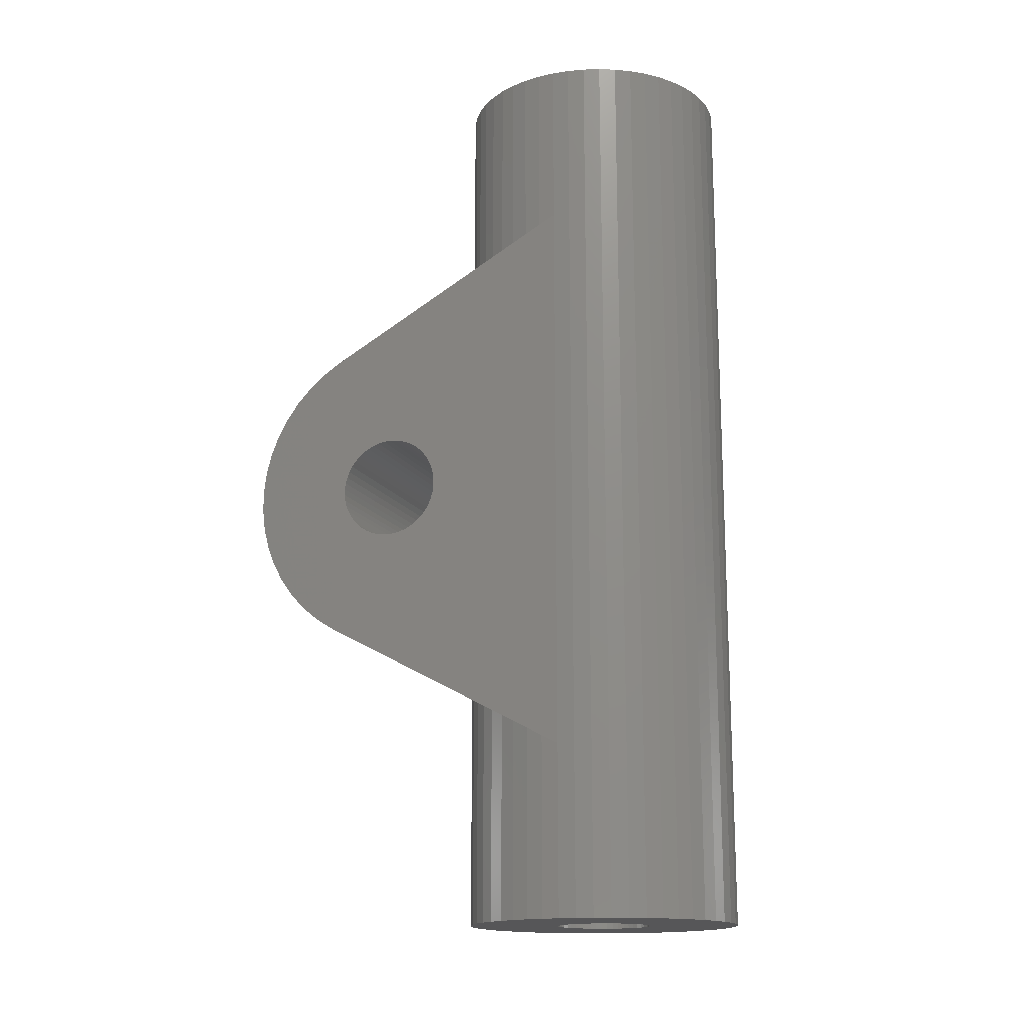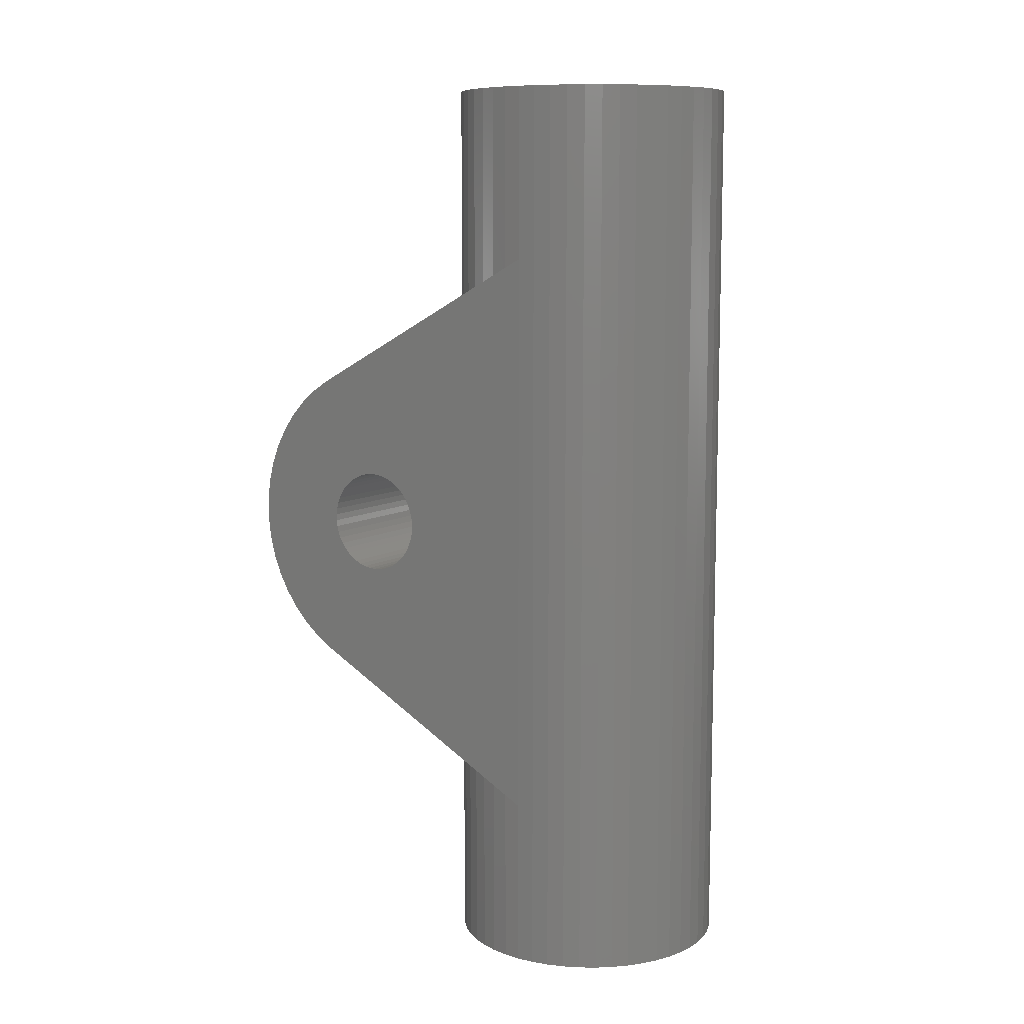
<metadata>
{"format":"stl","ext":"stl","renderer":"f3d","projection":"perspective","resolution":1024,"background":"white","views":[{"elev":-16.0,"azim":-68.7,"up":"+Z"},{"elev":9.5,"azim":-55.7,"up":"+Z"}]}
</metadata>
<code>
# stl→obj: 396 verts, 796 faces
v 6.741 2.669 -13.62
v 6.353 3.493 -24
v 6.353 3.493 -13.18
v 6.741 2.669 -24
v 6.741 2.669 13.62
v 6.353 3.493 24
v 6.741 2.669 24
v 6.353 3.493 13.18
v -7.022 1.803 -14.08
v -6.741 2.669 -24
v -7.022 1.803 -24
v -6.741 2.669 -13.62
v -7.022 1.803 14.08
v -6.741 2.669 24
v -6.741 2.669 13.62
v -7.022 1.803 24
v 7.193 -0.9087 24
v 7.25 0 15
v 7.25 0 24
v 7.25 0 -15
v 7.193 -0.9087 -24
v 7.25 0 -24
v 5.865 4.261 24
v 5.865 4.261 12.76
v 5.865 4.261 -24
v 5.865 4.261 -12.76
v 2.24 6.895 -24
v 3.087 6.56 -11.53
v 3.087 6.56 -24
v 2.24 6.895 -11.35
v 3.087 6.56 11.53
v 2.24 6.895 24
v 3.087 6.56 24
v 2.24 6.895 11.35
v -2.24 6.895 24
v -3.087 6.56 11.53
v -3.087 6.56 24
v -2.24 6.895 11.35
v -2.24 6.895 -24
v -3.087 6.56 -11.53
v -2.24 6.895 -11.35
v -3.087 6.56 -24
v -6.353 3.493 -24
v -6.353 3.493 -13.18
v -6.353 3.493 24
v -6.353 3.493 13.18
v 2.24 -6.895 -24
v 3.087 -6.56 24
v 2.24 -6.895 24
v 3.087 -6.56 -24
v 4.621 5.586 -24
v 5.285 4.963 -12.39
v 5.285 4.963 -24
v 4.621 5.586 -12.05
v 5.285 4.963 12.39
v 4.621 5.586 24
v 5.285 4.963 24
v 4.621 5.586 12.05
v 0.4552 7.236 -24
v 1.359 7.122 -11.23
v 1.359 7.122 -24
v 0.4552 7.236 -11.17
v 1.359 7.122 11.23
v 0.4552 7.236 24
v 1.359 7.122 24
v 0.4552 7.236 11.17
v -5.865 4.261 12.76
v -5.285 4.963 24
v -5.285 4.963 12.39
v -5.865 4.261 24
v -5.865 4.261 -12.76
v -5.285 4.963 -24
v -5.865 4.261 -24
v -5.285 4.963 -12.39
v -4.621 5.586 24
v -4.621 5.586 12.05
v -4.621 5.586 -24
v -4.621 5.586 -12.05
v -2.24 -6.895 -24
v -1.359 -7.122 24
v -2.24 -6.895 24
v -1.359 -7.122 -24
v 6.353 -3.493 24
v 6.741 -2.669 -24
v 6.741 -2.669 24
v 6.353 -3.493 -24
v 1.359 -7.122 -24
v 1.359 -7.122 24
v 7.022 1.803 -14.08
v 7.022 1.803 -24
v 7.022 1.803 14.08
v 7.022 1.803 24
v -0.4552 7.236 -11.17
v -0.4552 7.236 -24
v -0.4552 7.236 24
v -0.4552 7.236 11.17
v 3.885 6.121 24
v 3.885 6.121 11.76
v 3.885 6.121 -24
v 3.885 6.121 -11.76
v -7.244 0.1 15
v -7.193 0.9087 24
v -7.193 0.9087 14.57
v -7.25 0 24
v -7.25 0 15
v -7.193 0.9087 -24
v -7.244 0.1 -15
v -7.193 0.9087 -14.57
v -7.25 0 -24
v -7.25 0 -15
v -1.359 7.122 11.23
v -1.359 7.122 24
v -1.359 7.122 -11.23
v -1.359 7.122 -24
v -3.885 6.121 11.76
v -3.885 6.121 24
v -3.885 6.121 -11.76
v -3.885 6.121 -24
v 7.193 0.9087 24
v 7.244 0.1 15
v 7.193 0.9087 14.57
v 7.244 0.1 -15
v 7.193 0.9087 -24
v 7.193 0.9087 -14.57
v 0.4552 -7.236 -24
v 0.4552 -7.236 24
v 2.5 0 24
v 2.48 0.3133 24
v 2.421 0.6217 24
v 2.48 -0.3133 24
v 2.324 0.9203 24
v 7.022 -1.803 24
v 2.191 1.204 24
v 2.421 -0.6217 24
v 2.023 1.469 24
v 1.822 1.711 24
v 2.324 -0.9203 24
v 1.594 1.926 24
v 1.34 2.111 24
v 2.191 -1.204 24
v 5.865 -4.261 24
v 1.064 2.262 24
v 0.7725 2.378 24
v 0.4685 2.456 24
v 0.157 2.495 24
v -0.157 2.495 24
v -0.4685 2.456 24
v -0.7725 2.378 24
v -1.064 2.262 24
v -1.34 2.111 24
v -1.594 1.926 24
v -1.822 1.711 24
v -2.023 1.469 24
v -2.191 1.204 24
v 2.023 -1.469 24
v 5.285 -4.963 24
v 1.822 -1.711 24
v 4.621 -5.586 24
v 1.594 -1.926 24
v 3.885 -6.121 24
v 1.34 -2.111 24
v 1.064 -2.262 24
v 0.7725 -2.378 24
v 0.4685 -2.456 24
v 0.157 -2.495 24
v -0.157 -2.495 24
v -0.4552 -7.236 24
v -0.4685 -2.456 24
v -0.7725 -2.378 24
v -1.064 -2.262 24
v -3.087 -6.56 24
v -1.34 -2.111 24
v -3.885 -6.121 24
v -1.594 -1.926 24
v -4.621 -5.586 24
v -1.822 -1.711 24
v -5.285 -4.963 24
v -2.023 -1.469 24
v -5.865 -4.261 24
v -2.191 -1.204 24
v -6.353 -3.493 24
v -2.324 -0.9203 24
v -6.741 -2.669 24
v -2.421 -0.6217 24
v -7.022 -1.803 24
v -2.48 -0.3133 24
v -7.193 -0.9087 24
v -2.5 0 24
v -2.324 0.9203 24
v -2.421 0.6217 24
v -2.48 0.3133 24
v 7.022 -1.803 -24
v -3.087 -6.56 -24
v -0.4552 -7.236 -24
v -7.193 -0.9087 -24
v -6.353 -3.493 -24
v -6.741 -2.669 -24
v -7.022 -1.803 -24
v -5.285 -4.963 -24
v -4.621 -5.586 -24
v 3.885 -6.121 -24
v 4.621 -5.586 -24
v 5.285 -4.963 -24
v 5.865 -4.261 -24
v -3.885 -6.121 -24
v 2.5 0 -24
v 2.48 -0.3133 -24
v 2.421 -0.6217 -24
v 2.48 0.3133 -24
v 2.324 -0.9203 -24
v 2.191 -1.204 -24
v 2.421 0.6217 -24
v 2.023 -1.469 -24
v 1.822 -1.711 -24
v 2.324 0.9203 -24
v 1.594 -1.926 -24
v 1.34 -2.111 -24
v 2.191 1.204 -24
v 1.064 -2.262 -24
v 0.7725 -2.378 -24
v 0.4685 -2.456 -24
v 0.157 -2.495 -24
v -0.157 -2.495 -24
v -0.4685 -2.456 -24
v -0.7725 -2.378 -24
v -1.064 -2.262 -24
v -1.34 -2.111 -24
v -1.594 -1.926 -24
v -1.822 -1.711 -24
v -2.023 -1.469 -24
v -5.865 -4.261 -24
v -2.191 -1.204 -24
v 2.023 1.469 -24
v 1.822 1.711 -24
v 1.594 1.926 -24
v 1.34 2.111 -24
v 1.064 2.262 -24
v 0.7725 2.378 -24
v 0.4685 2.456 -24
v 0.157 2.495 -24
v -0.157 2.495 -24
v -0.4685 2.456 -24
v -0.7725 2.378 -24
v -1.064 2.262 -24
v -1.34 2.111 -24
v -1.594 1.926 -24
v -1.822 1.711 -24
v -2.023 1.469 -24
v -2.191 1.204 -24
v -2.324 0.9203 -24
v -2.421 0.6217 -24
v -2.48 0.3133 -24
v -2.5 0 -24
v -2.324 -0.9203 -24
v -2.421 -0.6217 -24
v -2.48 -0.3133 -24
v -7.25 12.7 -0.5153
v -7.25 17.98 -0.5651
v -7.25 17.84 -1.686
v -7.25 12.74 -0.1727
v -7.25 17.98 0.5651
v -7.25 12.62 -0.8498
v -7.25 17.56 -2.781
v -7.25 12.74 0.1727
v -7.25 12.49 -1.171
v -7.25 17.14 -3.832
v -7.25 12.7 0.5153
v -7.25 12.32 -1.474
v -7.25 16.6 -4.822
v -7.25 17.84 1.686
v -7.25 12.12 -1.753
v -7.25 15.93 -5.737
v -7.25 12.62 0.8498
v -7.25 11.88 -2.005
v -7.25 15.16 -6.561
v -7.25 17.56 2.781
v -7.25 11.32 -2.41
v -7.25 14.29 -7.281
v -7.25 12.49 1.171
v -7.25 11.01 -2.557
v -7.25 13.34 -7.887
v -7.25 17.14 3.832
v -7.25 12.32 1.474
v -7.25 11.62 -2.225
v -7.25 10.68 -2.664
v -7.25 10.34 -2.728
v -7.25 10 -2.75
v -7.25 9.655 -2.728
v -7.25 9.316 -2.664
v -7.25 8.988 -2.557
v -7.25 0.1 -15
v -7.25 8.675 -2.41
v -7.25 8.384 -2.225
v -7.25 8.117 -2.005
v -7.25 7.299 -0.5153
v -7.25 7.255 -0.1727
v -7.25 7.385 -0.8498
v -7.25 7.512 -1.171
v -7.25 7.678 -1.474
v -7.25 7.881 -1.753
v -7.25 16.6 4.822
v -7.25 12.12 1.753
v -7.25 15.93 5.737
v -7.25 11.88 2.005
v -7.25 15.16 6.561
v -7.25 11.62 2.225
v -7.25 11.32 2.41
v -7.25 14.29 7.281
v -7.25 11.01 2.557
v -7.25 13.34 7.887
v -7.25 10.68 2.664
v -7.25 10.34 2.728
v -7.25 10 2.75
v -7.25 9.655 2.728
v -7.25 9.316 2.664
v -7.25 8.988 2.557
v -7.25 0.1 15
v -7.25 8.675 2.41
v -7.25 8.384 2.225
v -7.25 8.117 2.005
v -7.25 7.881 1.753
v -7.25 7.255 0.1727
v -7.25 7.299 0.5153
v -7.25 7.678 1.474
v -7.25 7.512 1.171
v -7.25 7.385 0.8498
v 7.25 12.7 0.5153
v 7.25 17.98 0.5651
v 7.25 17.84 1.686
v 7.25 12.74 0.1727
v 7.25 17.98 -0.5651
v 7.25 12.62 0.8498
v 7.25 17.56 2.781
v 7.25 12.74 -0.1727
v 7.25 12.49 1.171
v 7.25 17.14 3.832
v 7.25 12.7 -0.5153
v 7.25 12.32 1.474
v 7.25 16.6 4.822
v 7.25 17.84 -1.686
v 7.25 12.12 1.753
v 7.25 15.93 5.737
v 7.25 12.62 -0.8498
v 7.25 11.88 2.005
v 7.25 15.16 6.561
v 7.25 17.56 -2.781
v 7.25 11.32 2.41
v 7.25 14.29 7.281
v 7.25 12.49 -1.171
v 7.25 11.01 2.557
v 7.25 13.34 7.887
v 7.25 17.14 -3.832
v 7.25 12.32 -1.474
v 7.25 11.62 2.225
v 7.25 10.68 2.664
v 7.25 10.34 2.728
v 7.25 10 2.75
v 7.25 9.655 2.728
v 7.25 9.316 2.664
v 7.25 8.988 2.557
v 7.25 0.1 15
v 7.25 8.675 2.41
v 7.25 8.384 2.225
v 7.25 8.117 2.005
v 7.25 7.299 0.5153
v 7.25 7.255 0.1727
v 7.25 7.385 0.8498
v 7.25 7.512 1.171
v 7.25 7.678 1.474
v 7.25 7.881 1.753
v 7.25 16.6 -4.822
v 7.25 12.12 -1.753
v 7.25 15.93 -5.737
v 7.25 11.88 -2.005
v 7.25 15.16 -6.561
v 7.25 11.62 -2.225
v 7.25 11.32 -2.41
v 7.25 14.29 -7.281
v 7.25 11.01 -2.557
v 7.25 13.34 -7.887
v 7.25 10.68 -2.664
v 7.25 10.34 -2.728
v 7.25 10 -2.75
v 7.25 9.655 -2.728
v 7.25 9.316 -2.664
v 7.25 8.988 -2.557
v 7.25 0.1 -15
v 7.25 8.675 -2.41
v 7.25 8.384 -2.225
v 7.25 8.117 -2.005
v 7.25 7.881 -1.753
v 7.25 7.255 -0.1727
v 7.25 7.299 -0.5153
v 7.25 7.678 -1.474
v 7.25 7.512 -1.171
v 7.25 7.385 -0.8498
f 1 2 3
f 2 1 4
f 5 6 7
f 6 5 8
f 9 10 11
f 10 9 12
f 13 14 15
f 14 13 16
f 17 18 19
f 18 17 20
f 21 20 17
f 20 21 22
f 8 23 6
f 23 8 24
f 3 25 26
f 25 3 2
f 27 28 29
f 28 27 30
f 31 32 33
f 32 31 34
f 35 36 37
f 36 35 38
f 39 40 41
f 40 39 42
f 12 43 10
f 43 12 44
f 15 45 46
f 45 15 14
f 47 48 49
f 48 47 50
f 51 52 53
f 52 51 54
f 55 56 57
f 56 55 58
f 59 60 61
f 60 59 62
f 63 64 65
f 64 63 66
f 67 68 69
f 68 67 70
f 71 72 73
f 72 71 74
f 75 69 68
f 69 75 76
f 77 74 78
f 74 77 72
f 79 80 81
f 80 79 82
f 83 84 85
f 84 83 86
f 87 49 88
f 49 87 47
f 89 4 1
f 4 89 90
f 91 7 92
f 7 91 5
f 26 53 52
f 53 26 25
f 24 57 23
f 57 24 55
f 59 93 62
f 93 59 94
f 66 95 64
f 95 66 96
f 61 30 27
f 30 61 60
f 34 65 32
f 65 34 63
f 58 97 56
f 97 58 98
f 99 54 51
f 54 99 100
f 98 33 97
f 33 98 31
f 29 100 99
f 100 29 28
f 101 102 103
f 104 101 105
f 101 104 102
f 106 107 108
f 109 107 106
f 107 109 110
f 46 70 67
f 70 46 45
f 44 73 43
f 73 44 71
f 95 111 112
f 111 95 96
f 94 113 93
f 113 94 114
f 112 38 35
f 38 112 111
f 114 41 113
f 41 114 39
f 37 115 116
f 115 37 36
f 42 117 40
f 117 42 118
f 116 76 75
f 76 116 115
f 118 78 117
f 78 118 77
f 119 120 121
f 19 120 119
f 120 19 18
f 122 123 124
f 22 122 20
f 122 22 123
f 125 88 126
f 88 125 87
f 124 90 89
f 90 124 123
f 121 92 119
f 92 121 91
f 127 19 119
f 128 119 92
f 19 127 17
f 129 92 7
f 130 17 127
f 131 7 6
f 17 130 132
f 133 6 23
f 134 132 130
f 135 23 57
f 132 134 85
f 136 57 56
f 137 85 134
f 138 56 97
f 85 137 83
f 139 97 33
f 140 83 137
f 83 140 141
f 119 128 127
f 92 129 128
f 7 131 129
f 142 33 32
f 6 133 131
f 23 135 133
f 57 136 135
f 56 138 136
f 143 32 65
f 97 139 138
f 33 142 139
f 32 143 142
f 65 144 143
f 64 144 65
f 64 145 144
f 64 146 145
f 95 146 64
f 95 147 146
f 112 147 95
f 147 112 148
f 35 148 112
f 148 35 149
f 37 149 35
f 149 37 150
f 116 150 37
f 150 116 151
f 75 151 116
f 151 75 152
f 68 152 75
f 152 68 153
f 70 153 68
f 153 70 154
f 155 141 140
f 141 155 156
f 157 156 155
f 156 157 158
f 159 158 157
f 158 159 160
f 161 160 159
f 160 161 48
f 162 48 161
f 48 162 49
f 163 49 162
f 49 163 88
f 164 88 163
f 164 126 88
f 165 126 164
f 166 126 165
f 166 167 126
f 168 167 166
f 80 168 169
f 81 169 170
f 171 170 172
f 168 80 167
f 173 172 174
f 175 174 176
f 177 176 178
f 179 178 180
f 169 81 80
f 181 180 182
f 183 182 184
f 185 184 186
f 187 186 188
f 45 154 70
f 170 171 81
f 154 45 189
f 172 173 171
f 14 189 45
f 174 175 173
f 189 14 190
f 176 177 175
f 16 190 14
f 178 179 177
f 190 16 191
f 180 181 179
f 102 191 16
f 182 183 181
f 191 102 188
f 184 185 183
f 104 188 102
f 186 187 185
f 188 104 187
f 108 11 106
f 11 108 9
f 103 16 13
f 16 103 102
f 132 21 17
f 21 132 192
f 85 192 132
f 192 85 84
f 193 81 171
f 81 193 79
f 82 167 80
f 167 82 194
f 195 110 109
f 110 195 105
f 187 105 195
f 105 187 104
f 196 183 197
f 183 196 181
f 197 185 198
f 185 197 183
f 199 175 177
f 175 199 200
f 50 160 48
f 160 50 201
f 202 156 158
f 156 202 203
f 156 204 141
f 204 156 203
f 200 173 175
f 173 200 205
f 194 126 167
f 126 194 125
f 206 22 21
f 207 21 192
f 22 206 123
f 208 192 84
f 209 123 206
f 210 84 86
f 123 209 90
f 211 86 204
f 212 90 209
f 213 204 203
f 90 212 4
f 214 203 202
f 215 4 212
f 216 202 201
f 4 215 2
f 217 201 50
f 218 2 215
f 2 218 25
f 21 207 206
f 192 208 207
f 84 210 208
f 219 50 47
f 86 211 210
f 204 213 211
f 203 214 213
f 202 216 214
f 220 47 87
f 201 217 216
f 50 219 217
f 47 220 219
f 87 221 220
f 125 221 87
f 125 222 221
f 125 223 222
f 194 223 125
f 194 224 223
f 82 224 194
f 224 82 225
f 79 225 82
f 225 79 226
f 193 226 79
f 226 193 227
f 205 227 193
f 227 205 228
f 200 228 205
f 228 200 229
f 199 229 200
f 229 199 230
f 231 230 199
f 230 231 232
f 233 25 218
f 25 233 53
f 234 53 233
f 53 234 51
f 235 51 234
f 51 235 99
f 236 99 235
f 99 236 29
f 237 29 236
f 29 237 27
f 238 27 237
f 27 238 61
f 239 61 238
f 239 59 61
f 240 59 239
f 241 59 240
f 241 94 59
f 242 94 241
f 114 242 243
f 39 243 244
f 42 244 245
f 242 114 94
f 118 245 246
f 77 246 247
f 72 247 248
f 73 248 249
f 243 39 114
f 43 249 250
f 10 250 251
f 11 251 252
f 106 252 253
f 196 232 231
f 244 42 39
f 232 196 254
f 245 118 42
f 197 254 196
f 246 77 118
f 254 197 255
f 247 72 77
f 198 255 197
f 248 73 72
f 255 198 256
f 249 43 73
f 195 256 198
f 250 10 43
f 256 195 253
f 251 11 10
f 109 253 195
f 252 106 11
f 253 109 106
f 198 187 195
f 187 198 185
f 231 181 196
f 181 231 179
f 201 158 160
f 158 201 202
f 141 86 83
f 86 141 204
f 205 171 173
f 171 205 193
f 199 179 231
f 179 199 177
f 257 258 259
f 258 260 261
f 262 259 263
f 264 261 260
f 265 263 266
f 267 261 264
f 268 266 269
f 261 267 270
f 271 269 272
f 273 270 267
f 274 272 275
f 270 273 276
f 277 275 278
f 279 276 273
f 280 278 281
f 276 279 282
f 283 282 279
f 258 257 260
f 259 262 257
f 263 265 262
f 266 268 265
f 269 271 268
f 272 274 271
f 275 284 274
f 275 277 284
f 278 280 277
f 281 285 280
f 281 286 285
f 281 287 286
f 281 288 287
f 281 289 288
f 281 290 289
f 291 290 281
f 290 291 292
f 292 291 293
f 293 291 294
f 295 110 296
f 297 110 295
f 298 110 297
f 299 110 298
f 110 299 291
f 300 291 299
f 294 291 300
f 282 283 301
f 302 301 283
f 301 302 303
f 304 303 302
f 303 304 305
f 306 305 304
f 307 305 306
f 305 307 308
f 309 308 307
f 308 309 310
f 311 310 309
f 312 310 311
f 313 310 312
f 314 310 313
f 315 310 314
f 316 310 315
f 317 316 318
f 317 318 319
f 317 319 320
f 317 320 321
f 296 110 322
f 105 322 110
f 322 105 323
f 316 317 310
f 324 317 321
f 105 324 325
f 323 105 326
f 326 105 325
f 324 105 317
f 327 328 329
f 328 330 331
f 332 329 333
f 334 331 330
f 335 333 336
f 337 331 334
f 338 336 339
f 331 337 340
f 341 339 342
f 343 340 337
f 344 342 345
f 340 343 346
f 347 345 348
f 349 346 343
f 350 348 351
f 346 349 352
f 353 352 349
f 328 327 330
f 329 332 327
f 333 335 332
f 336 338 335
f 339 341 338
f 342 344 341
f 345 354 344
f 345 347 354
f 348 350 347
f 351 355 350
f 351 356 355
f 351 357 356
f 351 358 357
f 351 359 358
f 351 360 359
f 361 360 351
f 360 361 362
f 362 361 363
f 363 361 364
f 365 18 366
f 367 18 365
f 368 18 367
f 369 18 368
f 18 369 361
f 370 361 369
f 364 361 370
f 352 353 371
f 372 371 353
f 371 372 373
f 374 373 372
f 373 374 375
f 376 375 374
f 377 375 376
f 375 377 378
f 379 378 377
f 378 379 380
f 381 380 379
f 382 380 381
f 383 380 382
f 384 380 383
f 385 380 384
f 386 380 385
f 387 386 388
f 387 388 389
f 387 389 390
f 387 390 391
f 366 18 392
f 20 392 18
f 392 20 393
f 386 387 380
f 394 387 391
f 20 394 395
f 393 20 396
f 396 20 395
f 394 20 387
f 107 110 291
f 20 122 387
f 121 361 351
f 361 121 120
f 351 91 121
f 351 5 91
f 351 8 5
f 351 24 8
f 351 55 24
f 351 58 55
f 351 98 58
f 351 31 98
f 351 34 31
f 351 63 34
f 351 66 63
f 351 96 66
f 310 96 351
f 96 310 111
f 111 310 38
f 38 310 36
f 36 310 115
f 310 76 115
f 310 69 76
f 310 67 69
f 310 46 67
f 310 15 46
f 310 13 15
f 310 103 13
f 317 103 310
f 103 317 101
f 124 387 122
f 387 124 380
f 89 380 124
f 1 380 89
f 3 380 1
f 26 380 3
f 52 380 26
f 54 380 52
f 100 380 54
f 28 380 100
f 30 380 28
f 60 380 30
f 62 380 60
f 93 380 62
f 281 93 113
f 281 113 41
f 281 41 40
f 281 40 117
f 291 108 107
f 93 281 380
f 78 281 117
f 74 281 78
f 71 281 74
f 44 281 71
f 12 281 44
f 9 281 12
f 108 281 9
f 281 108 291
f 308 351 348
f 351 308 310
f 317 105 101
f 361 120 18
f 328 270 329
f 270 328 261
f 352 263 346
f 263 352 266
f 278 375 378
f 375 278 275
f 281 378 380
f 378 281 278
f 333 282 336
f 282 333 276
f 331 261 328
f 261 331 258
f 340 258 331
f 258 340 259
f 346 259 340
f 259 346 263
f 329 276 333
f 276 329 270
f 305 348 345
f 348 305 308
f 342 305 345
f 305 342 303
f 375 272 373
f 272 375 275
f 336 301 339
f 301 336 282
f 339 303 342
f 303 339 301
f 371 266 352
f 266 371 269
f 373 269 371
f 269 373 272
f 215 133 218
f 133 215 131
f 218 135 233
f 135 218 133
f 239 143 144
f 143 239 238
f 238 142 143
f 142 238 237
f 244 148 149
f 148 244 243
f 189 249 154
f 249 189 250
f 207 127 206
f 127 207 130
f 219 163 162
f 163 219 220
f 235 136 138
f 136 235 234
f 240 144 145
f 144 240 239
f 188 252 191
f 252 188 253
f 191 251 190
f 251 191 252
f 153 247 152
f 247 153 248
f 242 146 147
f 146 242 241
f 247 151 152
f 151 247 246
f 211 137 210
f 137 211 140
f 223 168 166
f 168 223 224
f 220 164 163
f 164 220 221
f 209 129 212
f 129 209 128
f 212 131 215
f 131 212 129
f 233 136 234
f 136 233 135
f 241 145 146
f 145 241 240
f 236 138 139
f 138 236 235
f 237 139 142
f 139 237 236
f 190 250 189
f 250 190 251
f 154 248 153
f 248 154 249
f 243 147 148
f 147 243 242
f 245 149 150
f 149 245 244
f 246 150 151
f 150 246 245
f 206 128 209
f 128 206 127
f 214 155 213
f 155 214 157
f 213 140 211
f 140 213 155
f 224 169 168
f 169 224 225
f 186 253 188
f 253 186 256
f 178 232 180
f 232 178 230
f 184 256 186
f 256 184 255
f 180 254 182
f 254 180 232
f 221 165 164
f 165 221 222
f 214 159 157
f 159 214 216
f 208 130 207
f 130 208 134
f 210 134 208
f 134 210 137
f 225 170 169
f 170 225 226
f 182 255 184
f 255 182 254
f 217 162 161
f 162 217 219
f 228 176 174
f 176 228 229
f 222 166 165
f 166 222 223
f 226 172 170
f 172 226 227
f 176 230 178
f 230 176 229
f 216 161 159
f 161 216 217
f 227 174 172
f 174 227 228
f 312 355 356
f 355 312 311
f 274 376 374
f 376 274 284
f 257 334 260
f 334 257 337
f 262 337 257
f 337 262 343
f 279 338 283
f 338 279 335
f 311 350 355
f 350 311 309
f 288 385 384
f 385 288 289
f 394 298 395
f 298 394 299
f 260 330 264
f 330 260 334
f 307 354 347
f 354 307 306
f 267 332 273
f 332 267 327
f 306 344 354
f 344 306 304
f 289 386 385
f 386 289 290
f 316 359 360
f 359 316 315
f 395 297 396
f 297 395 298
f 285 382 381
f 382 285 286
f 277 379 377
f 379 277 280
f 274 372 271
f 372 274 374
f 271 353 268
f 353 271 372
f 264 327 267
f 327 264 330
f 268 349 265
f 349 268 353
f 265 343 262
f 343 265 349
f 314 357 358
f 357 314 313
f 309 347 350
f 347 309 307
f 283 341 302
f 341 283 338
f 302 344 304
f 344 302 341
f 286 383 382
f 383 286 287
f 315 358 359
f 358 315 314
f 396 295 393
f 295 396 297
f 284 377 376
f 377 284 277
f 280 381 379
f 381 280 285
f 313 356 357
f 356 313 312
f 273 335 279
f 335 273 332
f 287 384 383
f 384 287 288
f 391 299 394
f 299 391 300
f 293 390 389
f 390 293 294
f 292 389 388
f 389 292 293
f 365 326 367
f 326 365 323
f 366 323 365
f 323 366 322
f 319 362 363
f 362 319 318
f 320 363 364
f 363 320 319
f 390 300 391
f 300 390 294
f 290 388 386
f 388 290 292
f 393 296 392
f 296 393 295
f 392 322 366
f 322 392 296
f 318 360 362
f 360 318 316
f 369 321 370
f 321 369 324
f 370 320 364
f 320 370 321
f 367 325 368
f 325 367 326
f 368 324 369
f 324 368 325

</code>
